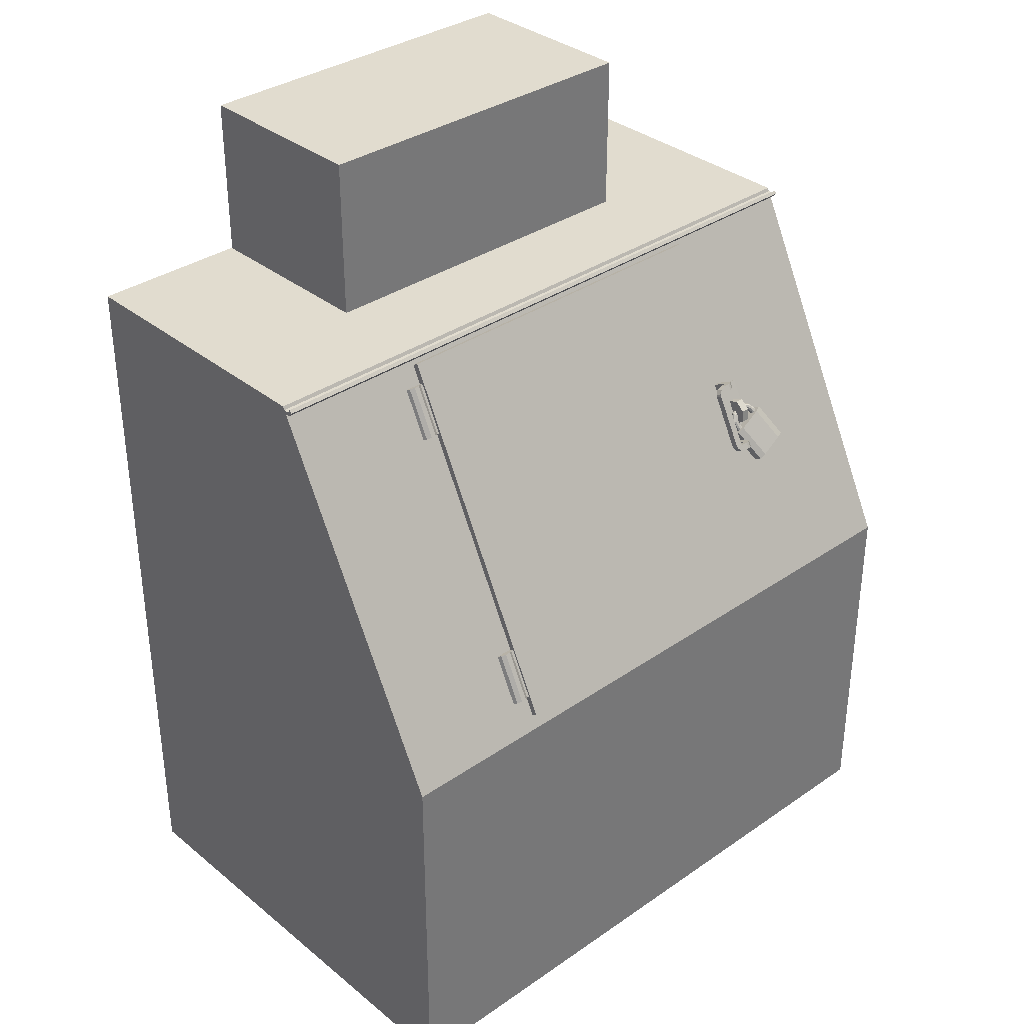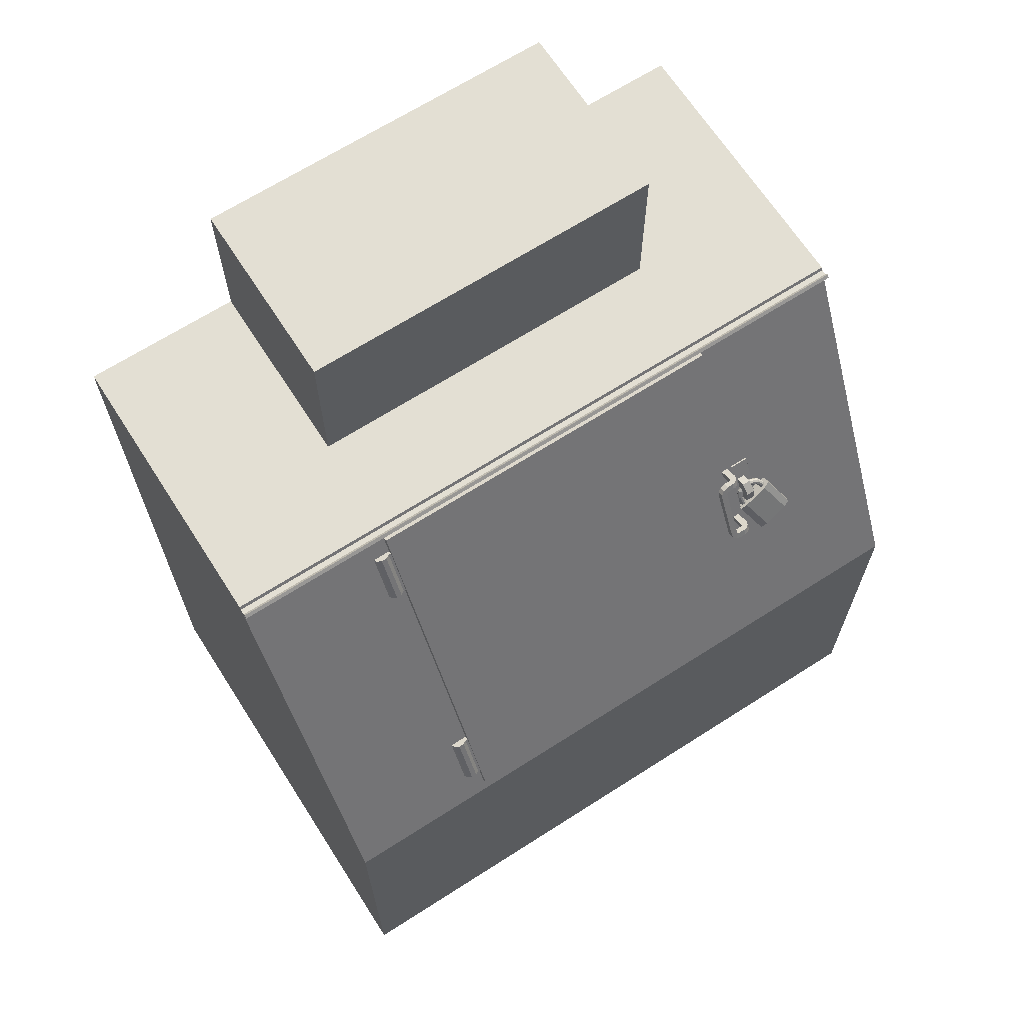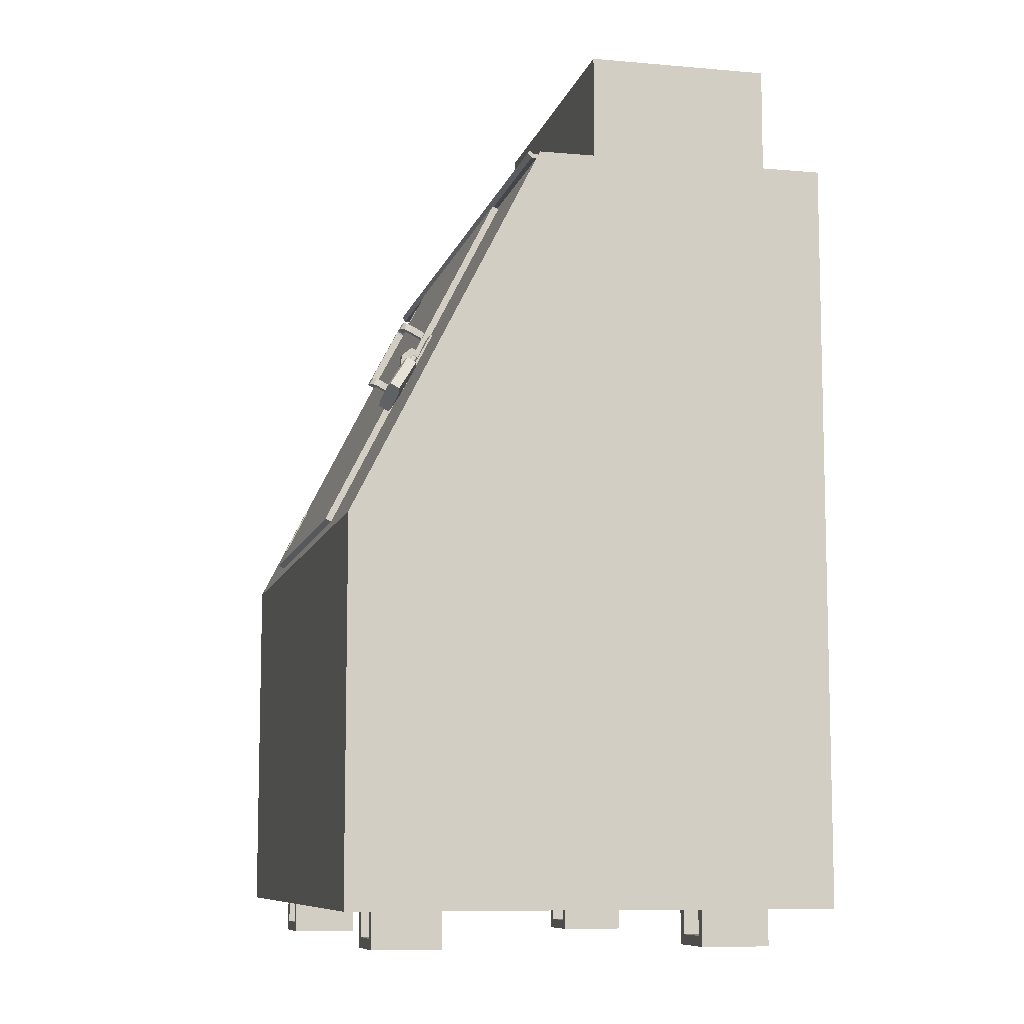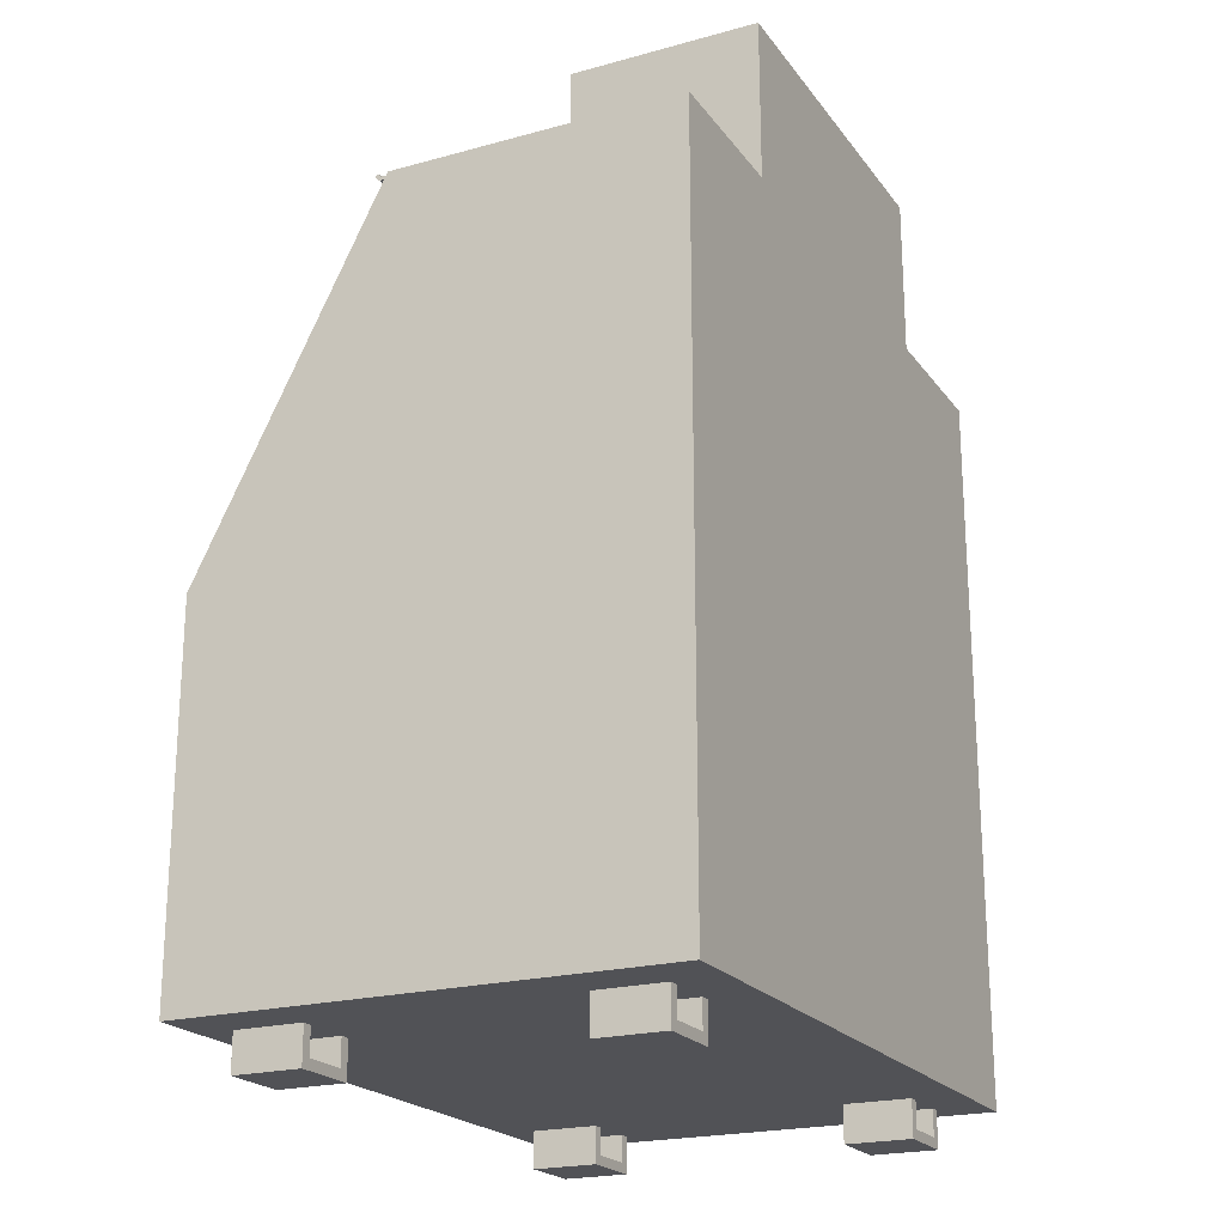
<metadata>
{"format":"obj","ext":"obj","renderer":"f3d","projection":"perspective","resolution":1024,"background":"white","views":[{"elev":34.5,"azim":137.2,"up":"+Y"},{"elev":67.0,"azim":147.3,"up":"+Y"},{"elev":-9.0,"azim":-103.3,"up":"+Y"},{"elev":-21.2,"azim":-63.8,"up":"+Y"}]}
</metadata>
<code>
o Freezer
v 0.635 0.06436 -0.382
v -0.635 0.06436 -0.382
v -0.635 0.7545 -0.382
v 0.635 0.7545 -0.382
v 0.635 1.436 -0.03434
v -0.635 1.436 -0.03434
v -0.635 1.436 0.507
v 0.635 1.436 0.507
v 0.635 0.7545 0.507
v -0.635 0.7545 0.507
v -0.635 0.06436 0.507
v 0.635 0.06436 0.507
f 1 2 3 4
f 5 6 7 8
f 9 10 11 12
f 2 11 10 3
f 12 1 4 9
f 9 4 5 8
f 8 7 10 9
f 3 10 7 6
f 4 3 6 5
f 2 1 12 11
o Door
v 0.3469 0.7846 -0.38
v -0.3469 0.7846 -0.38
v -0.3469 1.416 -0.05823
v 0.3469 1.416 -0.05823
v -0.3469 1.409 -0.04454
v 0.3469 1.409 -0.04454
v 0.3469 0.7776 -0.3664
v -0.3469 0.7776 -0.3664
f 13 14 15 16
f 16 15 17 18
f 19 20 14 13
f 14 20 17 15
f 19 13 16 18
o Hinge_Top
v 0.3797 1.289 -0.1071
v 0.3767 1.293 -0.1152
v 0.3767 1.38 -0.07083
v 0.3797 1.376 -0.06267
v 0.3689 1.296 -0.1203
v 0.3689 1.383 -0.07588
v 0.3593 1.296 -0.1203
v 0.3593 1.383 -0.07588
v 0.3515 1.293 -0.1152
v 0.3515 1.38 -0.07083
v 0.3641 1.289 -0.1071
v 0.3485 1.289 -0.1071
v 0.3641 1.376 -0.06267
v 0.3485 1.376 -0.06267
v 0.3433 1.289 -0.1071
v 0.3433 1.293 -0.1152
v 0.3433 1.38 -0.07083
v 0.3433 1.376 -0.06267
f 21 22 23 24
f 22 25 26 23
f 25 27 28 26
f 27 29 30 28
f 22 21 31
f 25 22 31
f 27 25 31
f 29 27 31
f 32 29 31
f 24 23 33
f 23 26 33
f 26 28 33
f 28 30 33
f 30 34 33
f 29 32 35 36
f 34 30 37 38
f 30 29 36 37
o Hinge_Bottom
v 0.3797 0.8132 -0.351
v 0.3767 0.8173 -0.3592
v 0.3767 0.9045 -0.3148
v 0.3797 0.9003 -0.3066
v 0.3689 0.8199 -0.3643
v 0.3689 0.9071 -0.3199
v 0.3593 0.8199 -0.3643
v 0.3593 0.9071 -0.3199
v 0.3515 0.8173 -0.3592
v 0.3515 0.9045 -0.3148
v 0.3641 0.8132 -0.351
v 0.3485 0.8132 -0.351
v 0.3641 0.9003 -0.3066
v 0.3485 0.9003 -0.3066
v 0.3433 0.8132 -0.351
v 0.3433 0.8173 -0.3592
v 0.3433 0.9045 -0.3148
v 0.3433 0.9003 -0.3066
f 39 40 41 42
f 40 43 44 41
f 43 45 46 44
f 45 47 48 46
f 40 39 49
f 43 40 49
f 45 43 49
f 47 45 49
f 50 47 49
f 42 41 51
f 41 44 51
f 44 46 51
f 46 48 51
f 48 52 51
f 47 50 53 54
f 52 48 55 56
f 48 47 54 55
o Handle
v -0.3099 1.054 -0.2951
v -0.3099 1.065 -0.2892
v -0.3073 1.066 -0.2887
v -0.2999 1.057 -0.2935
v -0.3099 1.059 -0.2782
v -0.3073 1.06 -0.2776
v -0.3099 1.048 -0.284
v -0.2999 1.051 -0.2824
v -0.3059 1.067 -0.2882
v -0.2937 1.064 -0.2897
v -0.3059 1.061 -0.2771
v -0.2937 1.058 -0.2786
v -0.3051 1.069 -0.2872
v -0.2927 1.069 -0.2872
v -0.3051 1.063 -0.2761
v -0.2927 1.063 -0.2761
v -0.3051 1.115 -0.2629
v -0.2927 1.115 -0.2629
v -0.3051 1.109 -0.2518
v -0.2927 1.109 -0.2518
v -0.3382 1.042 -0.2455
v -0.3257 1.042 -0.2455
v -0.3257 1.057 -0.274
v -0.3382 1.057 -0.274
v -0.3382 1.046 -0.2798
v -0.3257 1.046 -0.2798
v -0.3257 1.031 -0.2514
v -0.3382 1.031 -0.2514
v -0.3246 1.058 -0.2763
v -0.3348 1.061 -0.2828
v -0.3246 1.047 -0.2821
v -0.3348 1.05 -0.2887
v -0.3234 1.059 -0.2775
v -0.3267 1.064 -0.2883
v -0.3234 1.048 -0.2834
v -0.3267 1.053 -0.2941
v -0.3213 1.059 -0.2782
v -0.3213 1.065 -0.2892
v -0.3213 1.048 -0.284
v -0.3213 1.054 -0.295
v -0.3099 1.176 -0.2306
v -0.2999 1.173 -0.2323
v -0.3073 1.164 -0.237
v -0.3099 1.165 -0.2365
v -0.3073 1.158 -0.2259
v -0.3099 1.159 -0.2254
v -0.2999 1.167 -0.2212
v -0.3099 1.17 -0.2196
v -0.2937 1.166 -0.236
v -0.3059 1.163 -0.2376
v -0.3059 1.157 -0.2265
v -0.2937 1.16 -0.2249
v -0.2927 1.161 -0.2385
v -0.3051 1.161 -0.2385
v -0.3051 1.155 -0.2274
v -0.2927 1.155 -0.2274
v -0.3382 1.142 -0.1928
v -0.3382 1.157 -0.2212
v -0.3257 1.157 -0.2212
v -0.3257 1.142 -0.1928
v -0.3382 1.168 -0.2154
v -0.3382 1.153 -0.187
v -0.3257 1.153 -0.187
v -0.3257 1.168 -0.2154
v -0.3348 1.162 -0.2301
v -0.3246 1.158 -0.2236
v -0.3246 1.169 -0.2177
v -0.3348 1.173 -0.2243
v -0.3267 1.165 -0.2355
v -0.3234 1.159 -0.2248
v -0.3234 1.17 -0.219
v -0.3267 1.176 -0.2297
v -0.3213 1.165 -0.2364
v -0.3213 1.159 -0.2255
v -0.3213 1.17 -0.2196
v -0.3213 1.176 -0.2306
f 57 58 59 60
f 58 61 62 59
f 61 63 64 62
f 63 57 60 64
f 60 59 65 66
f 59 62 67 65
f 62 64 68 67
f 64 60 66 68
f 66 65 69 70
f 65 67 71 69
f 67 68 72 71
f 68 66 70 72
f 70 69 73 74
f 69 71 75 73
f 71 72 76 75
f 72 70 74 76
f 77 78 79 80
f 81 82 83 84
f 78 83 82 79
f 84 77 80 81
f 80 79 85 86
f 79 82 87 85
f 82 81 88 87
f 81 80 86 88
f 86 85 89 90
f 85 87 91 89
f 87 88 92 91
f 88 86 90 92
f 90 89 93 94
f 89 91 95 93
f 91 92 96 95
f 92 90 94 96
f 94 93 61 58
f 93 95 63 61
f 95 96 57 63
f 96 94 58 57
f 97 98 99 100
f 100 99 101 102
f 102 101 103 104
f 104 103 98 97
f 98 105 106 99
f 99 106 107 101
f 101 107 108 103
f 103 108 105 98
f 105 109 110 106
f 106 110 111 107
f 107 111 112 108
f 108 112 109 105
f 109 74 73 110
f 110 73 75 111
f 111 75 76 112
f 112 76 74 109
f 113 114 115 116
f 117 118 119 120
f 116 115 120 119
f 118 117 114 113
f 114 121 122 115
f 115 122 123 120
f 120 123 124 117
f 117 124 121 114
f 121 125 126 122
f 122 126 127 123
f 123 127 128 124
f 124 128 125 121
f 125 129 130 126
f 126 130 131 127
f 127 131 132 128
f 128 132 129 125
f 129 100 102 130
f 130 102 104 131
f 131 104 97 132
f 132 97 100 129
o pCube6
v -0.3768 0.9901 -0.2684
v -0.3895 0.9938 -0.2637
v -0.3869 1.007 -0.2858
v -0.3749 0.9994 -0.2845
v -0.3563 1.065 -0.2484
v -0.3443 1.058 -0.2471
v -0.3588 1.052 -0.2264
v -0.3462 1.049 -0.231
v -0.4459 1.02 -0.2591
v -0.4153 1.079 -0.2217
v -0.4134 1.088 -0.2378
v -0.4441 1.03 -0.2752
v -0.4314 1.026 -0.2798
v -0.4008 1.085 -0.2424
v -0.4034 1.072 -0.2204
v -0.434 1.013 -0.2578
f 133 134 135 136
f 136 135 137 138
f 138 137 139 140
f 140 139 134 133
f 141 142 143 144
f 140 133 136 138
f 145 144 143 146
f 147 146 143 142
f 148 147 142 141
f 145 148 141 144
f 135 145 146 137
f 139 137 146 147
f 134 139 147 148
f 135 134 148 145
o pTorus1
v -0.3799 1.089 -0.2225
v -0.389 1.086 -0.2251
v -0.3894 1.089 -0.2279
v -0.3796 1.092 -0.2252
v -0.3702 1.087 -0.2224
v -0.3693 1.09 -0.2251
v -0.3625 1.081 -0.2249
v -0.3612 1.084 -0.2276
v -0.359 1.073 -0.2291
v -0.3574 1.075 -0.2322
v -0.3605 1.065 -0.2341
v -0.359 1.066 -0.2375
v -0.3952 1.08 -0.2295
v -0.3959 1.082 -0.2326
v -0.391 1.092 -0.2288
v -0.3797 1.096 -0.2256
v -0.3678 1.093 -0.2255
v -0.3584 1.086 -0.2285
v -0.3541 1.076 -0.2337
v -0.3559 1.066 -0.2399
v -0.3986 1.085 -0.2342
v -0.3933 1.095 -0.2274
v -0.3801 1.099 -0.2237
v -0.3662 1.096 -0.2236
v -0.3552 1.088 -0.227
v -0.3502 1.076 -0.2332
v -0.3524 1.064 -0.2404
v -0.4021 1.086 -0.2337
v -0.3954 1.096 -0.2243
v -0.3807 1.101 -0.2202
v -0.3652 1.098 -0.22
v -0.3529 1.088 -0.2239
v -0.3473 1.075 -0.2308
v -0.3497 1.062 -0.2388
v -0.4053 1.086 -0.2313
v -0.3965 1.095 -0.2206
v -0.3812 1.1 -0.2163
v -0.3651 1.097 -0.2162
v -0.3523 1.087 -0.2202
v -0.3464 1.074 -0.2274
v -0.349 1.06 -0.2357
v -0.4067 1.085 -0.2279
v -0.3961 1.093 -0.2179
v -0.3815 1.097 -0.2137
v -0.3659 1.094 -0.2136
v -0.3537 1.085 -0.2175
v -0.348 1.072 -0.2243
v -0.3504 1.058 -0.2323
v -0.406 1.083 -0.2249
v -0.3945 1.089 -0.217
v -0.3814 1.093 -0.2133
v -0.3674 1.09 -0.2132
v -0.3565 1.082 -0.2166
v -0.3514 1.07 -0.2228
v -0.3536 1.058 -0.23
v -0.4033 1.08 -0.2233
v -0.3922 1.086 -0.2184
v -0.3809 1.09 -0.2152
v -0.369 1.087 -0.2151
v -0.3596 1.08 -0.2181
v -0.3553 1.07 -0.2233
v -0.3571 1.06 -0.2295
v -0.3998 1.079 -0.2237
v -0.3901 1.085 -0.2215
v -0.3804 1.088 -0.2187
v -0.3701 1.086 -0.2186
v -0.3619 1.08 -0.2212
v -0.3582 1.071 -0.2258
v -0.3598 1.062 -0.2311
v -0.3967 1.078 -0.2261
v -0.367 1.051 -0.2473
v -0.3685 1.049 -0.2439
v -0.4032 1.065 -0.2392
v -0.4039 1.067 -0.2423
v -0.3639 1.051 -0.2496
v -0.4065 1.069 -0.2439
v -0.3603 1.049 -0.2501
v -0.4101 1.071 -0.2434
v -0.3577 1.047 -0.2485
v -0.4132 1.071 -0.241
v -0.3569 1.044 -0.2454
v -0.4147 1.07 -0.2377
v -0.3584 1.043 -0.2421
v -0.414 1.067 -0.2346
v -0.3615 1.043 -0.2397
v -0.4113 1.065 -0.233
v -0.3651 1.045 -0.2392
v -0.4078 1.063 -0.2335
v -0.3678 1.047 -0.2408
v -0.4046 1.063 -0.2359
f 149 150 151 152
f 153 149 152 154
f 155 153 154 156
f 157 155 156 158
f 159 157 158 160
f 150 161 162 151
f 152 151 163 164
f 154 152 164 165
f 156 154 165 166
f 158 156 166 167
f 160 158 167 168
f 151 162 169 163
f 164 163 170 171
f 165 164 171 172
f 166 165 172 173
f 167 166 173 174
f 168 167 174 175
f 163 169 176 170
f 171 170 177 178
f 172 171 178 179
f 173 172 179 180
f 174 173 180 181
f 175 174 181 182
f 170 176 183 177
f 178 177 184 185
f 179 178 185 186
f 180 179 186 187
f 181 180 187 188
f 182 181 188 189
f 177 183 190 184
f 185 184 191 192
f 186 185 192 193
f 187 186 193 194
f 188 187 194 195
f 189 188 195 196
f 184 190 197 191
f 192 191 198 199
f 193 192 199 200
f 194 193 200 201
f 195 194 201 202
f 196 195 202 203
f 191 197 204 198
f 199 198 205 206
f 200 199 206 207
f 201 200 207 208
f 202 201 208 209
f 203 202 209 210
f 198 204 211 205
f 206 205 212 213
f 207 206 213 214
f 208 207 214 215
f 209 208 215 216
f 210 209 216 217
f 205 211 218 212
f 213 212 150 149
f 214 213 149 153
f 215 214 153 155
f 216 215 155 157
f 217 216 157 159
f 212 218 161 150
f 159 160 219 220
f 162 161 221 222
f 160 168 223 219
f 169 162 222 224
f 168 175 225 223
f 176 169 224 226
f 175 182 227 225
f 183 176 226 228
f 182 189 229 227
f 190 183 228 230
f 189 196 231 229
f 197 190 230 232
f 196 203 233 231
f 204 197 232 234
f 203 210 235 233
f 211 204 234 236
f 210 217 237 235
f 218 211 236 238
f 217 159 220 237
f 161 218 238 221
o pCylinder3
v -0.3584 1.077 -0.2438
v -0.3584 1.065 -0.2257
v -0.374 1.065 -0.2257
v -0.374 1.077 -0.2438
v -0.3584 1.108 -0.2028
v -0.3584 1.116 -0.2234
v -0.374 1.116 -0.2234
v -0.374 1.108 -0.2028
v -0.3584 1.101 -0.2416
v -0.374 1.101 -0.2416
v -0.3584 1.086 -0.2142
v -0.374 1.086 -0.2142
f 239 240 241 242
f 243 244 245 246
f 244 247 248 245
f 247 239 242 248
f 240 239 249
f 244 243 249
f 247 244 249
f 239 247 249
f 242 241 250
f 246 245 250
f 245 248 250
f 248 242 250
o pCube7
v -0.3876 1.139 -0.1837
v -0.3448 1.139 -0.1837
v -0.3448 1.141 -0.1885
v -0.3876 1.141 -0.1885
v -0.3448 1.034 -0.245
v -0.3876 1.034 -0.245
v -0.3448 1.031 -0.2403
v -0.3876 1.031 -0.2403
f 251 252 253 254
f 254 253 255 256
f 256 255 257 258
f 252 257 255 253
f 258 251 254 256
o Power_Cooler
v 0.3429 1.434 0.1496
v -0.3429 1.434 0.1496
v -0.3429 1.739 0.1496
v 0.3429 1.739 0.1496
v -0.3429 1.739 0.5052
v 0.3429 1.739 0.5052
v -0.3429 1.434 0.5052
v 0.3429 1.434 0.5052
f 259 260 261 262
f 262 261 263 264
f 264 263 265 266
f 260 265 263 261
f 266 259 262 264
o Guard
v 0.635 1.431 -0.05775
v -0.635 1.431 -0.05774
v -0.635 1.437 -0.05313
v 0.635 1.437 -0.05313
v 0.635 1.43 -0.04064
v -0.635 1.43 -0.04064
v -0.635 1.43 -0.03714
v 0.635 1.43 -0.03714
v -0.635 1.423 -0.04064
v 0.635 1.423 -0.04064
v -0.635 1.423 -0.05049
v 0.635 1.423 -0.0505
v -0.635 1.43 -0.04753
v 0.635 1.43 -0.04753
f 267 268 269 270
f 271 272 273 274
f 275 273 272
f 274 276 271
f 276 275 277 278
f 275 272 279 277
f 272 271 280 279
f 271 276 278 280
f 278 277 268 267
f 277 279 269 268
f 279 280 270 269
f 280 278 267 270
o pCube12
v 0.5532 0.01399 -0.3176
v 0.4658 0.01399 -0.3176
v 0.4658 0.01399 -0.1906
v 0.5532 0.01399 -0.1906
v 0.573 -0.005074 -0.1906
v 0.446 -0.005074 -0.1906
v 0.446 -0.005074 -0.3176
v 0.573 -0.005074 -0.3176
v 0.446 0.07113 -0.1906
v 0.446 0.07113 -0.3176
v 0.573 0.07113 -0.3176
v 0.573 0.07113 -0.1906
v 0.4658 0.07113 -0.3176
v 0.4658 0.07113 -0.1906
v 0.5532 0.07113 -0.1906
v 0.5532 0.07113 -0.3176
f 281 282 283 284
f 285 286 287 288
f 287 286 289 290
f 285 288 291 292
f 293 294 283 282
f 295 296 281 284
f 288 287 282 281
f 290 293 282 287
f 291 288 281 296
f 286 285 284 283
f 289 286 283 294
f 285 292 295 284
o pCube13
v 0.5532 0.01399 0.2902
v 0.4658 0.01399 0.2902
v 0.4658 0.01399 0.4172
v 0.5532 0.01399 0.4172
v 0.573 -0.005074 0.4172
v 0.446 -0.005074 0.4172
v 0.446 -0.005074 0.2902
v 0.573 -0.005074 0.2902
v 0.446 0.07113 0.4172
v 0.446 0.07113 0.2902
v 0.573 0.07113 0.2902
v 0.573 0.07113 0.4172
v 0.4658 0.07113 0.2902
v 0.4658 0.07113 0.4172
v 0.5532 0.07113 0.4172
v 0.5532 0.07113 0.2902
f 297 298 299 300
f 301 302 303 304
f 303 302 305 306
f 301 304 307 308
f 309 310 299 298
f 311 312 297 300
f 304 303 298 297
f 306 309 298 303
f 307 304 297 312
f 302 301 300 299
f 305 302 299 310
f 301 308 311 300
o pCube14
v -0.4277 0.01399 0.2902
v -0.5152 0.01399 0.2902
v -0.5152 0.01399 0.4172
v -0.4277 0.01399 0.4172
v -0.4079 -0.005074 0.4172
v -0.5349 -0.005074 0.4172
v -0.5349 -0.005074 0.2902
v -0.4079 -0.005074 0.2902
v -0.5349 0.07113 0.4172
v -0.5349 0.07113 0.2902
v -0.4079 0.07113 0.2902
v -0.4079 0.07113 0.4172
v -0.5152 0.07113 0.2902
v -0.5152 0.07113 0.4172
v -0.4277 0.07113 0.4172
v -0.4277 0.07113 0.2902
f 313 314 315 316
f 317 318 319 320
f 319 318 321 322
f 317 320 323 324
f 325 326 315 314
f 327 328 313 316
f 320 319 314 313
f 322 325 314 319
f 323 320 313 328
f 318 317 316 315
f 321 318 315 326
f 317 324 327 316
o pCube15
v -0.4277 0.01399 -0.3176
v -0.5152 0.01399 -0.3176
v -0.5152 0.01399 -0.1906
v -0.4277 0.01399 -0.1906
v -0.4079 -0.005074 -0.1906
v -0.5349 -0.005074 -0.1906
v -0.5349 -0.005074 -0.3176
v -0.4079 -0.005074 -0.3176
v -0.5349 0.07113 -0.1906
v -0.5349 0.07113 -0.3176
v -0.4079 0.07113 -0.3176
v -0.4079 0.07113 -0.1906
v -0.5152 0.07113 -0.3176
v -0.5152 0.07113 -0.1906
v -0.4277 0.07113 -0.1906
v -0.4277 0.07113 -0.3176
f 329 330 331 332
f 333 334 335 336
f 335 334 337 338
f 333 336 339 340
f 341 342 331 330
f 343 344 329 332
f 336 335 330 329
f 338 341 330 335
f 339 336 329 344
f 334 333 332 331
f 337 334 331 342
f 333 340 343 332

</code>
